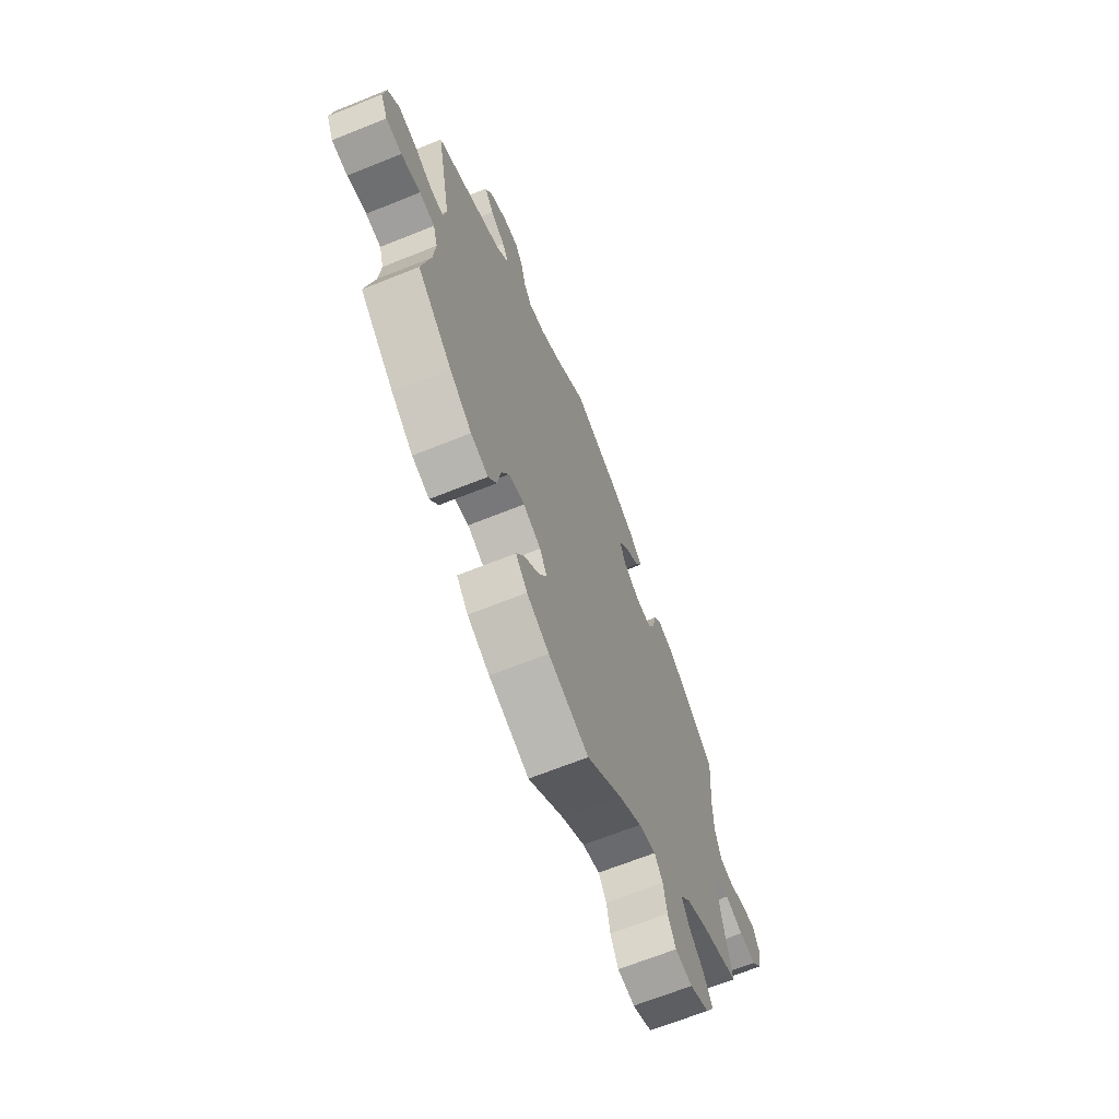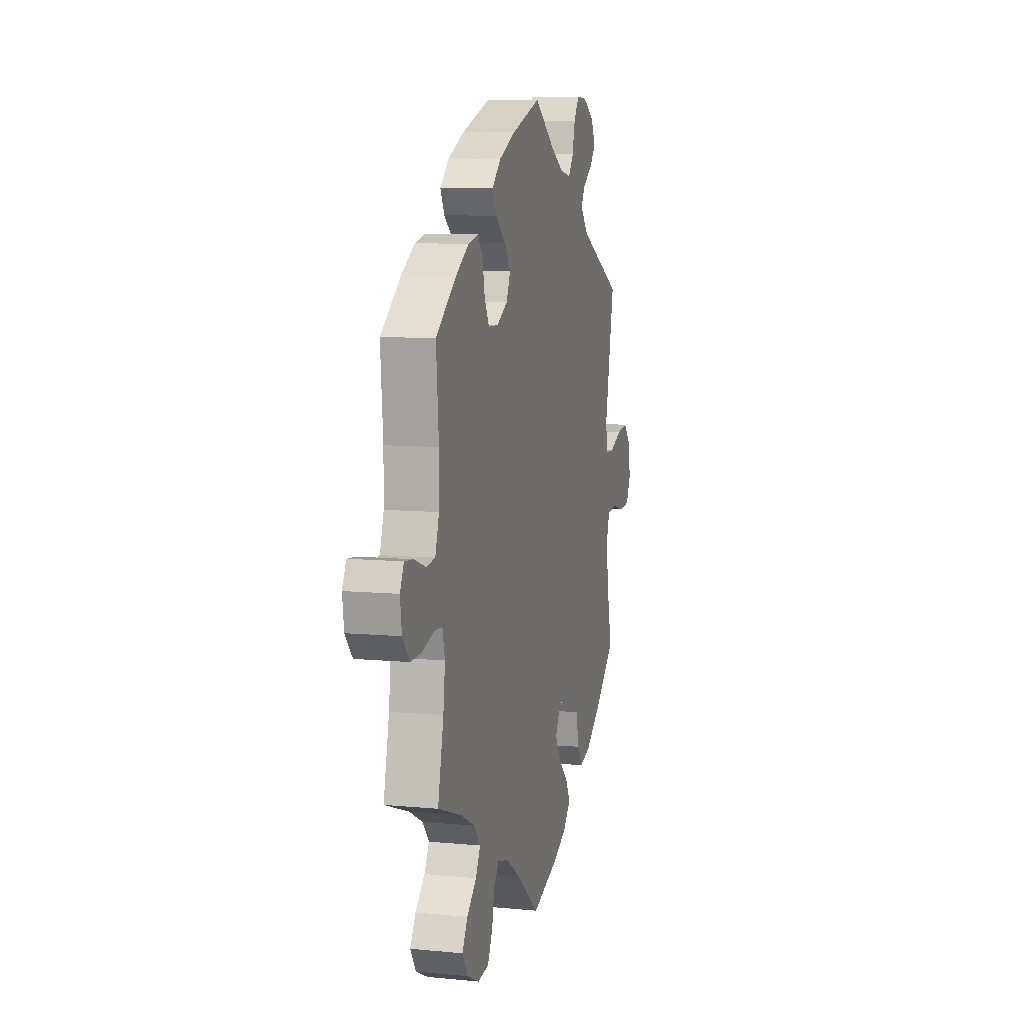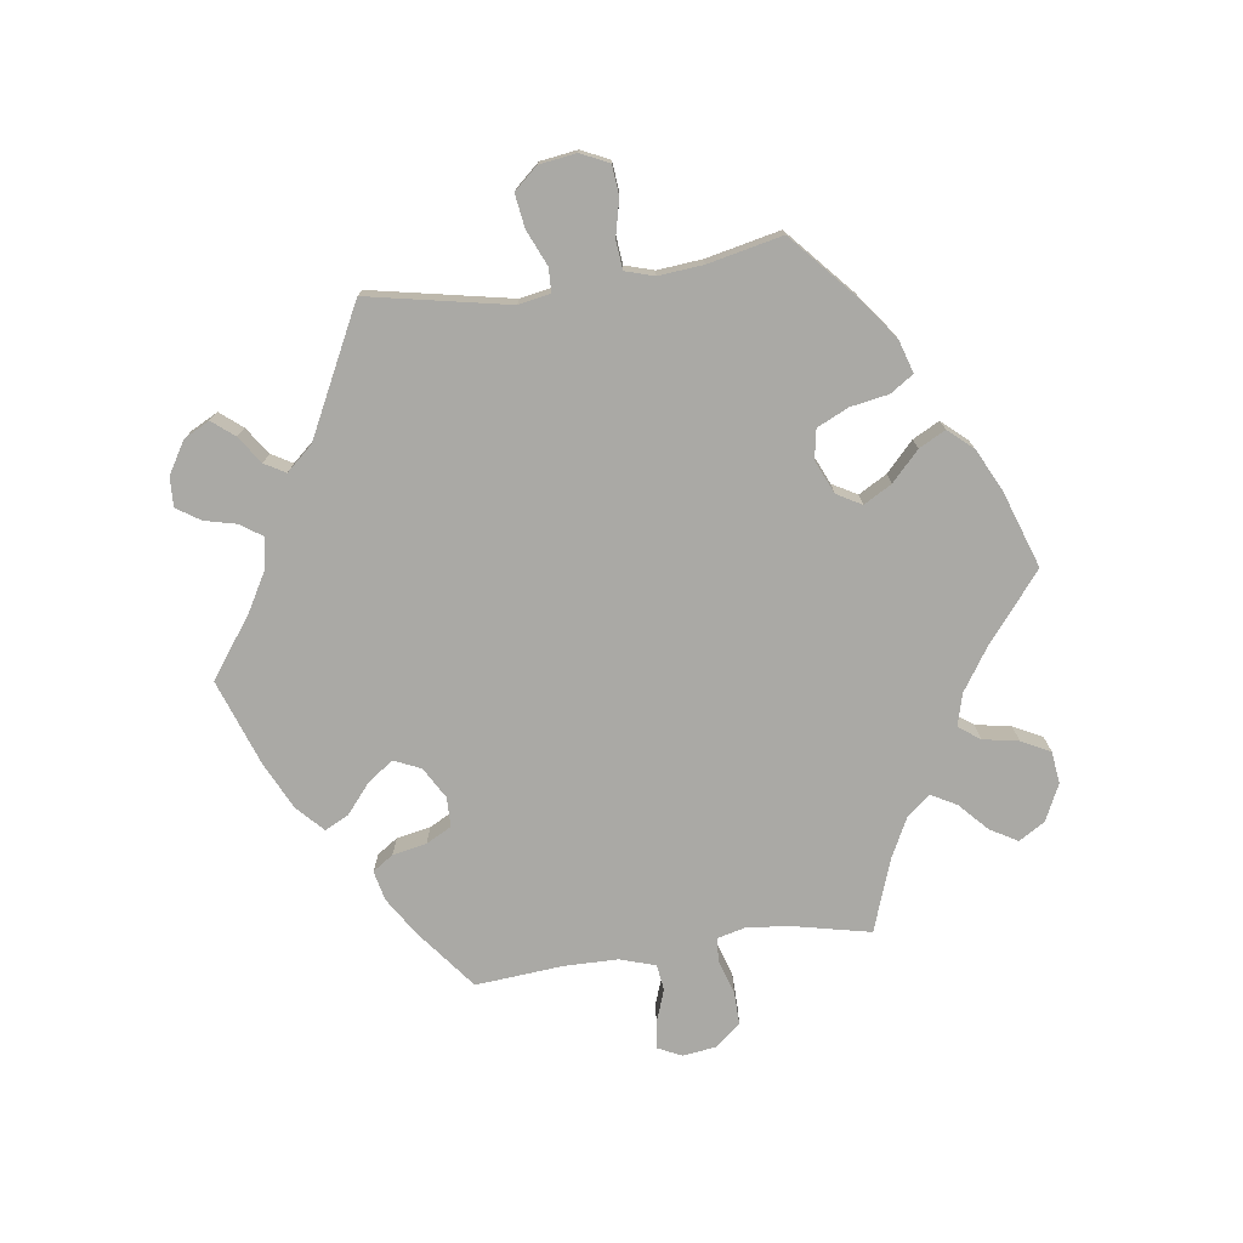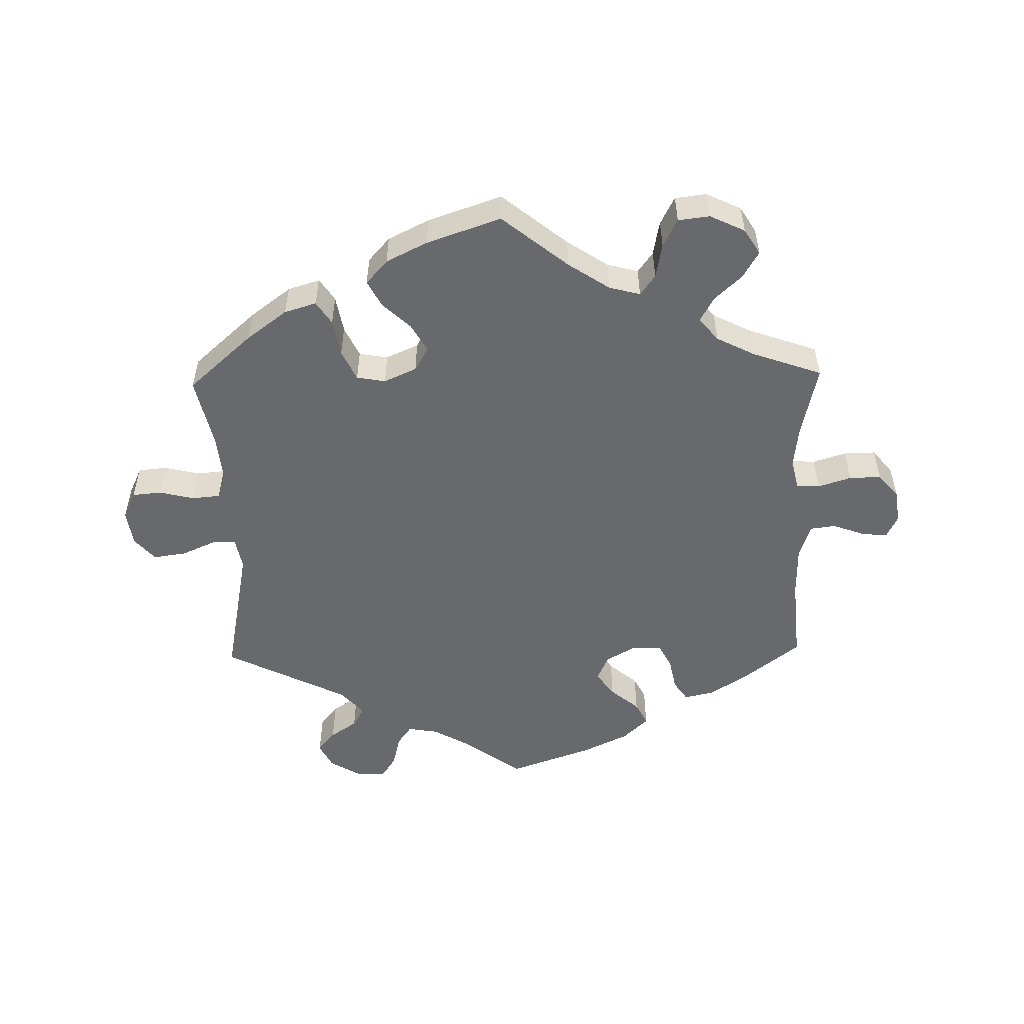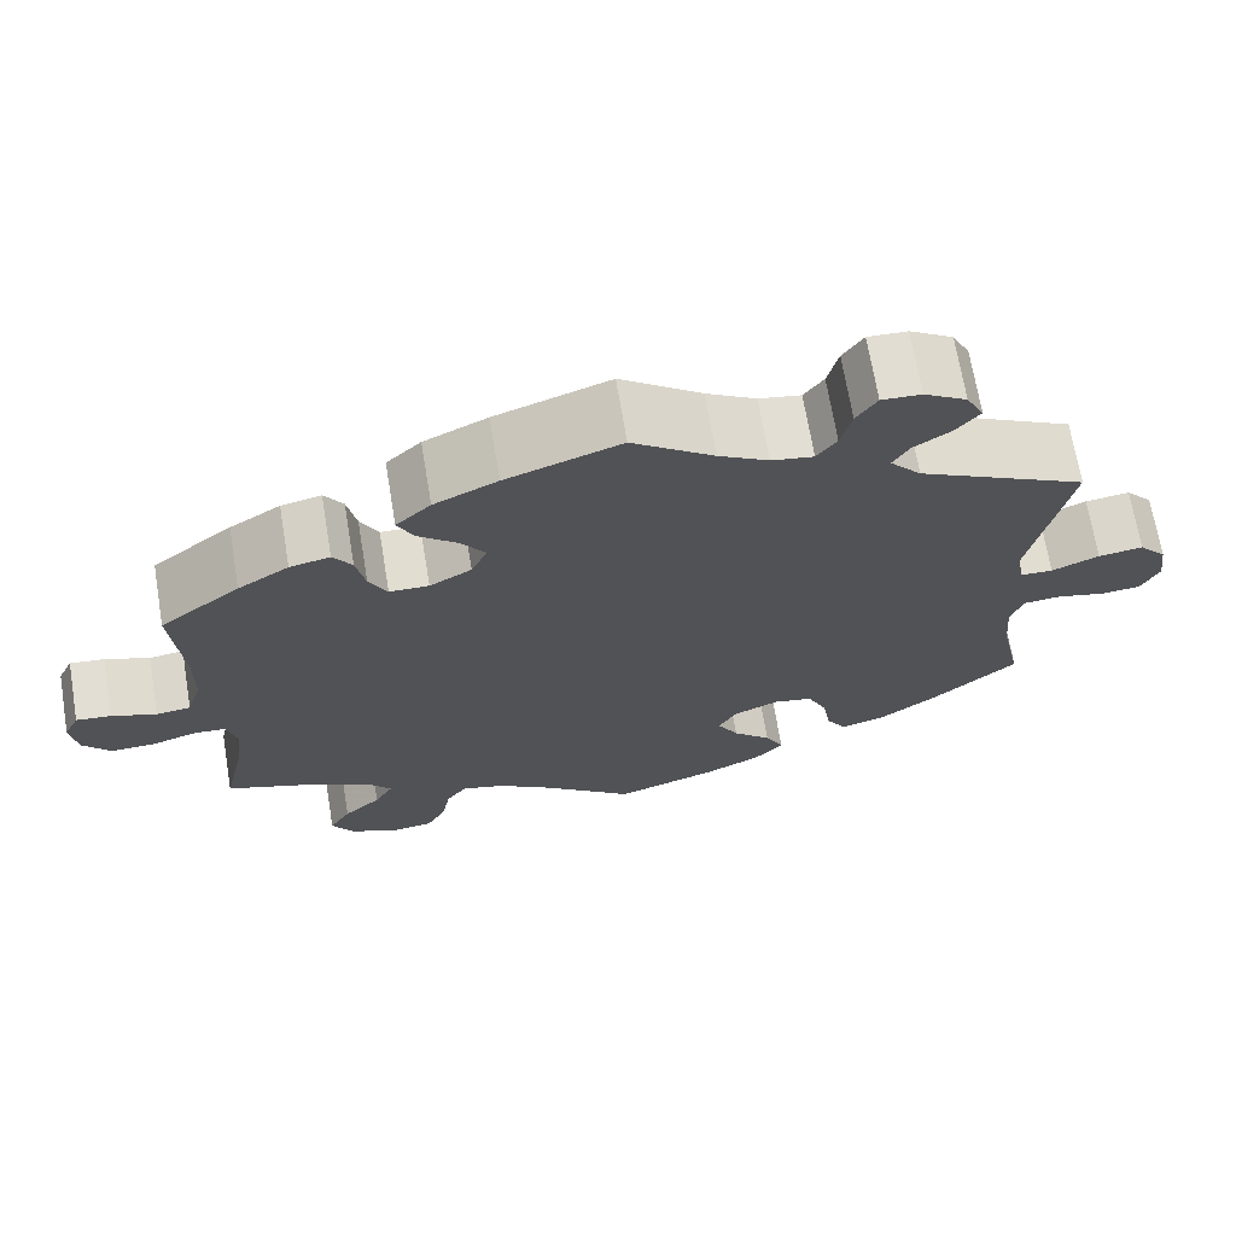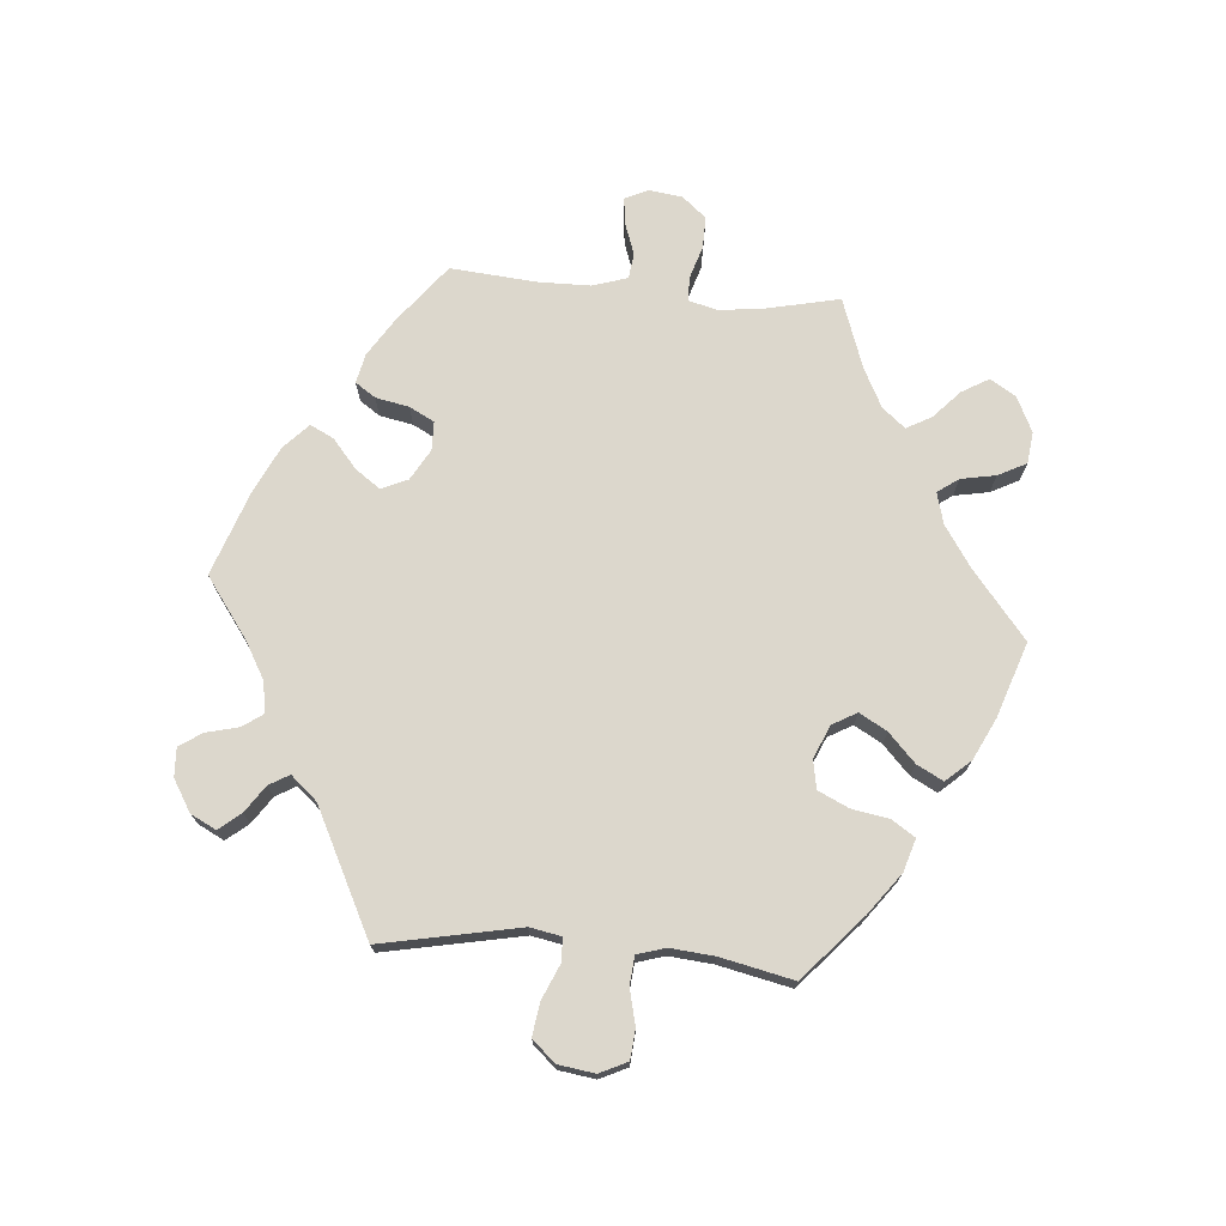
<metadata>
{"format":"obj","ext":"obj","renderer":"f3d","projection":"perspective","resolution":1024,"background":"white","views":[{"elev":-66.8,"azim":112.0,"up":"+Z"},{"elev":8.7,"azim":-75.5,"up":"+Z"},{"elev":-75.4,"azim":98.1,"up":"+Y"},{"elev":-52.8,"azim":-178.7,"up":"+Y"},{"elev":69.2,"azim":-9.5,"up":"+Z"},{"elev":72.8,"azim":94.9,"up":"+Y"}]}
</metadata>
<code>
v -0.476 0.07 -0.177
v -0.468 0.07 -0.11
v -0.479 0.07 -0.066
v -0.515 0.07 -0.064
v -0.566 0.07 -0.08
v -0.615 0.07 -0.081
v -0.646 0.07 -0.044
v -0.653 0.07 0.007
v -0.636 0.07 0.042
v -0.597 0.07 0.038
v -0.547 0.07 0.02
v -0.508 0.07 0.025
v -0.491 0.07 0.078
v -0.49 0.07 0.157
v -0.501 0.07 0.289
v -0.411 0.07 0.359
v -0.354 0.07 0.395
v -0.309 0.07 0.405
v -0.288 0.07 0.374
v -0.278 0.07 0.323
v -0.258 0.07 0.285
v -0.214 0.07 0.284
v -0.167 0.07 0.311
v -0.149 0.07 0.351
v -0.176 0.07 0.389
v -0.22 0.07 0.426
v -0.238 0.07 0.462
v -0.199 0.07 0.499
v -0.128 0.07 0.533
v 0 0.07 0.578
v 0.091 0.07 0.512
v 0.147 0.07 0.48
v 0.194 0.07 0.472
v 0.216 0.07 0.503
v 0.228 0.07 0.552
v 0.251 0.07 0.587
v 0.295 0.07 0.585
v 0.343 0.07 0.556
v 0.363 0.07 0.517
v 0.336 0.07 0.484
v 0.295 0.07 0.456
v 0.277 0.07 0.425
v 0.312 0.07 0.385
v 0.501 0.07 0.29
v 0.459 0.07 0.08
v 0.468 0.07 0.032
v 0.504 0.07 0.031
v 0.557 0.07 0.054
v 0.607 0.07 0.061
v 0.638 0.07 0.026
v 0.646 0.07 -0.03
v 0.626 0.07 -0.072
v 0.581 0.07 -0.076
v 0.527 0.07 -0.063
v 0.484 0.07 -0.067
v 0.471 0.07 -0.11
v 0.477 0.07 -0.177
v 0.501 0.07 -0.288
v 0.403 0.07 -0.375
v 0.341 0.07 -0.421
v 0.292 0.07 -0.436
v 0.269 0.07 -0.401
v 0.259 0.07 -0.344
v 0.237 0.07 -0.297
v 0.193 0.07 -0.289
v 0.143 0.07 -0.311
v 0.122 0.07 -0.348
v 0.146 0.07 -0.39
v 0.189 0.07 -0.431
v 0.21 0.07 -0.471
v 0.177 0.07 -0.508
v 0.114 0.07 -0.539
v 0 0.07 -0.578
v -0.101 0.07 -0.496
v -0.164 0.07 -0.454
v -0.212 0.07 -0.441
v -0.235 0.07 -0.473
v -0.245 0.07 -0.526
v -0.267 0.07 -0.569
v -0.315 0.07 -0.575
v -0.369 0.07 -0.549
v -0.393 0.07 -0.51
v -0.369 0.07 -0.469
v -0.327 0.07 -0.43
v -0.306 0.07 -0.392
v -0.335 0.07 -0.357
v -0.394 0.07 -0.327
v -0.501 0.07 -0.289
v -0.476 0 -0.177
v -0.468 0 -0.11
v -0.479 0 -0.066
v -0.515 0 -0.064
v -0.566 0 -0.08
v -0.615 0 -0.081
v -0.646 0 -0.044
v -0.653 0 0.007
v -0.636 0 0.042
v -0.597 0 0.038
v -0.547 0 0.02
v -0.508 0 0.025
v -0.491 0 0.078
v -0.49 0 0.157
v -0.501 0 0.289
v -0.411 0 0.359
v -0.354 0 0.395
v -0.309 0 0.405
v -0.288 0 0.374
v -0.278 0 0.323
v -0.258 0 0.285
v -0.214 0 0.284
v -0.167 0 0.311
v -0.149 0 0.351
v -0.176 0 0.389
v -0.22 0 0.426
v -0.238 0 0.462
v -0.199 0 0.499
v -0.128 0 0.533
v 0 0 0.578
v 0.091 0 0.512
v 0.147 0 0.48
v 0.194 0 0.472
v 0.216 0 0.503
v 0.228 0 0.552
v 0.251 0 0.587
v 0.295 0 0.585
v 0.343 0 0.556
v 0.363 0 0.517
v 0.336 0 0.484
v 0.295 0 0.456
v 0.277 0 0.425
v 0.312 0 0.385
v 0.501 0 0.29
v 0.459 0 0.08
v 0.468 0 0.032
v 0.504 0 0.031
v 0.557 0 0.054
v 0.607 0 0.061
v 0.638 0 0.026
v 0.646 0 -0.03
v 0.626 0 -0.072
v 0.581 0 -0.076
v 0.527 0 -0.063
v 0.484 0 -0.067
v 0.471 0 -0.11
v 0.477 0 -0.177
v 0.501 0 -0.288
v 0.403 0 -0.375
v 0.341 0 -0.421
v 0.292 0 -0.436
v 0.269 0 -0.401
v 0.259 0 -0.344
v 0.237 0 -0.297
v 0.193 0 -0.289
v 0.143 0 -0.311
v 0.122 0 -0.348
v 0.146 0 -0.39
v 0.189 0 -0.431
v 0.21 0 -0.471
v 0.177 0 -0.508
v 0.114 0 -0.539
v 0 0 -0.578
v -0.101 0 -0.496
v -0.164 0 -0.454
v -0.212 0 -0.441
v -0.235 0 -0.473
v -0.245 0 -0.526
v -0.267 0 -0.569
v -0.315 0 -0.575
v -0.369 0 -0.549
v -0.393 0 -0.51
v -0.369 0 -0.469
v -0.327 0 -0.43
v -0.306 0 -0.392
v -0.335 0 -0.357
v -0.394 0 -0.327
v -0.501 0 -0.289
f 87 88 1
f 86 87 1 2
f 85 86 2 3
f 81 82 83 84
f 81 84 85
f 80 81 85
f 77 78 79 80
f 76 77 80 85
f 75 76 85 3
f 71 72 73 74
f 71 74 75 3
f 68 69 70 71
f 67 68 71 3
f 60 61 62 63
f 60 63 64
f 57 58 59 60
f 56 57 60 64
f 55 56 64 65
f 51 52 53 54
f 51 54 55
f 50 51 55
f 47 48 49 50
f 46 47 50 55
f 45 46 55 65
f 43 44 45 65
f 38 39 40 41
f 38 41 42
f 37 38 42
f 34 35 36 37
f 33 34 37 42
f 32 33 42 43
f 28 29 30 31
f 25 26 27 28
f 24 25 28 31
f 23 24 31 32
f 17 18 19 20
f 17 20 21
f 14 15 16 17
f 13 14 17 21
f 12 13 21 22
f 8 9 10 11
f 6 7 8 11
f 4 5 6 11
f 3 4 11 12
f 66 67 3 12
f 32 43 65 66
f 23 32 66
f 12 22 23 66
f 89 176 175
f 90 89 175 174
f 91 90 174 173
f 172 171 170 169
f 173 172 169
f 173 169 168
f 168 167 166 165
f 173 168 165 164
f 91 173 164 163
f 162 161 160 159
f 91 163 162 159
f 159 158 157 156
f 91 159 156 155
f 151 150 149 148
f 152 151 148
f 148 147 146 145
f 152 148 145 144
f 153 152 144 143
f 142 141 140 139
f 143 142 139
f 143 139 138
f 138 137 136 135
f 143 138 135 134
f 153 143 134 133
f 153 133 132 131
f 129 128 127 126
f 130 129 126
f 130 126 125
f 125 124 123 122
f 130 125 122 121
f 131 130 121 120
f 119 118 117 116
f 116 115 114 113
f 119 116 113 112
f 120 119 112 111
f 108 107 106 105
f 109 108 105
f 105 104 103 102
f 109 105 102 101
f 110 109 101 100
f 99 98 97 96
f 99 96 95 94
f 99 94 93 92
f 100 99 92 91
f 100 91 155 154
f 154 153 131 120
f 154 120 111
f 154 111 110 100
f 1 89 90 2
f 2 90 91 3
f 3 91 92 4
f 4 92 93 5
f 5 93 94 6
f 6 94 95 7
f 7 95 96 8
f 8 96 97 9
f 9 97 98 10
f 10 98 99 11
f 11 99 100 12
f 12 100 101 13
f 13 101 102 14
f 14 102 103 15
f 15 103 104 16
f 16 104 105 17
f 17 105 106 18
f 18 106 107 19
f 19 107 108 20
f 20 108 109 21
f 21 109 110 22
f 22 110 111 23
f 23 111 112 24
f 24 112 113 25
f 25 113 114 26
f 26 114 115 27
f 27 115 116 28
f 28 116 117 29
f 29 117 118 30
f 30 118 119 31
f 31 119 120 32
f 32 120 121 33
f 33 121 122 34
f 34 122 123 35
f 35 123 124 36
f 36 124 125 37
f 37 125 126 38
f 38 126 127 39
f 39 127 128 40
f 40 128 129 41
f 41 129 130 42
f 42 130 131 43
f 43 131 132 44
f 44 132 133 45
f 45 133 134 46
f 46 134 135 47
f 47 135 136 48
f 48 136 137 49
f 49 137 138 50
f 50 138 139 51
f 51 139 140 52
f 52 140 141 53
f 53 141 142 54
f 54 142 143 55
f 55 143 144 56
f 56 144 145 57
f 57 145 146 58
f 58 146 147 59
f 59 147 148 60
f 60 148 149 61
f 61 149 150 62
f 62 150 151 63
f 63 151 152 64
f 64 152 153 65
f 65 153 154 66
f 66 154 155 67
f 67 155 156 68
f 68 156 157 69
f 69 157 158 70
f 70 158 159 71
f 71 159 160 72
f 72 160 161 73
f 73 161 162 74
f 74 162 163 75
f 75 163 164 76
f 76 164 165 77
f 77 165 166 78
f 78 166 167 79
f 79 167 168 80
f 80 168 169 81
f 81 169 170 82
f 82 170 171 83
f 83 171 172 84
f 84 172 173 85
f 85 173 174 86
f 86 174 175 87
f 87 175 176 88
f 88 176 89 1

</code>
